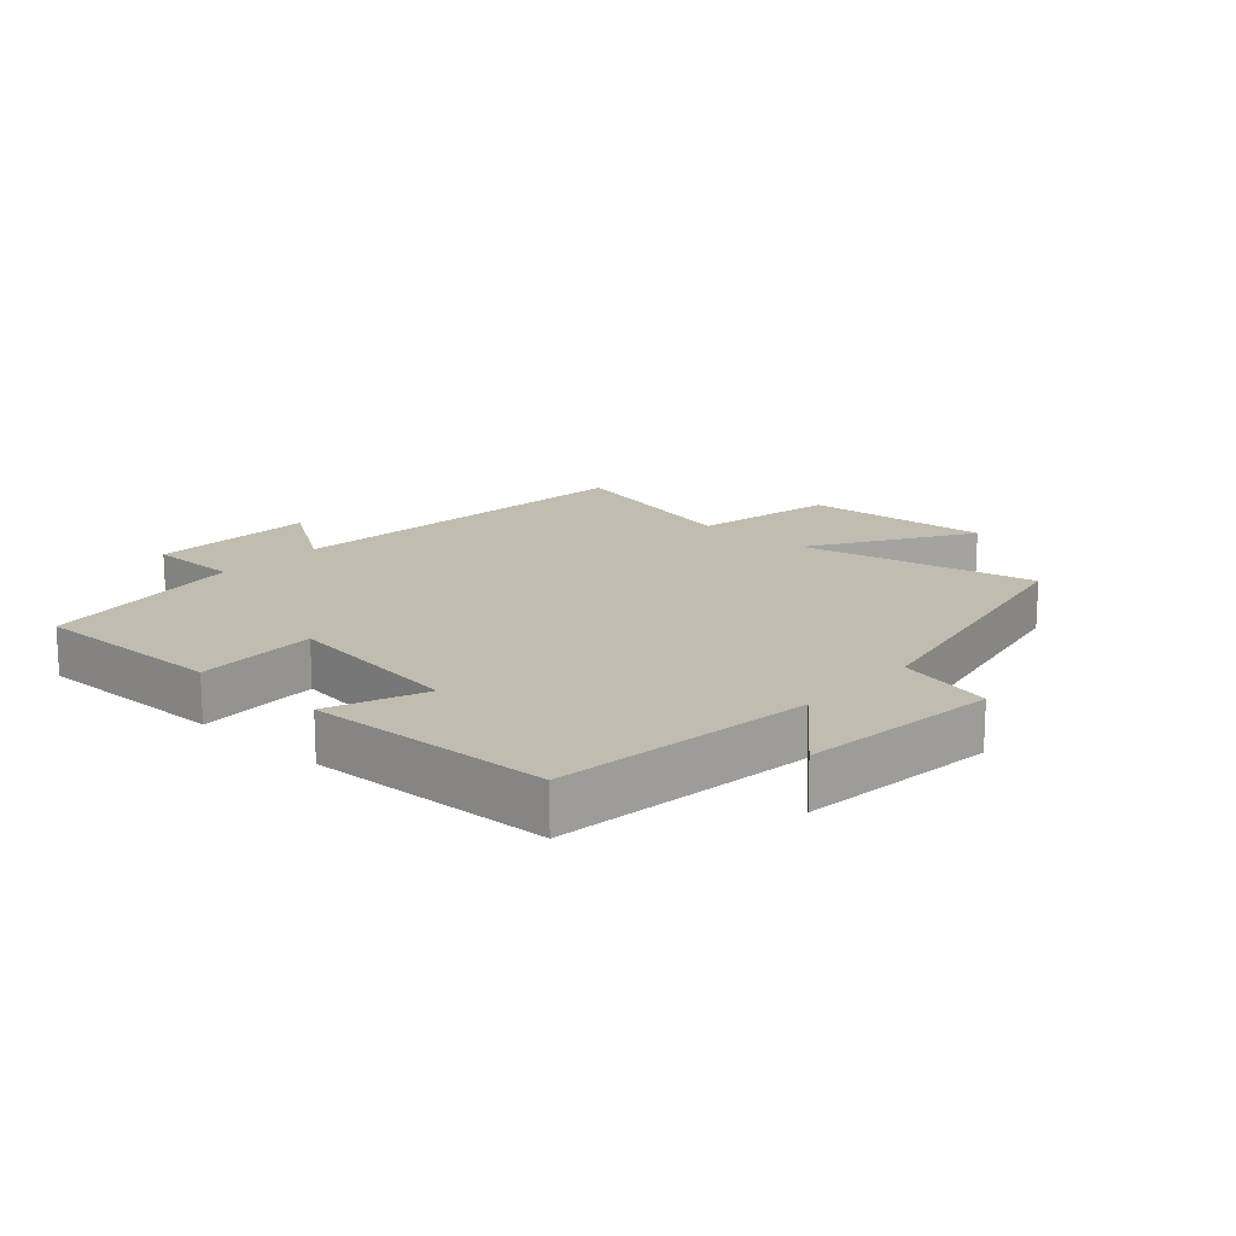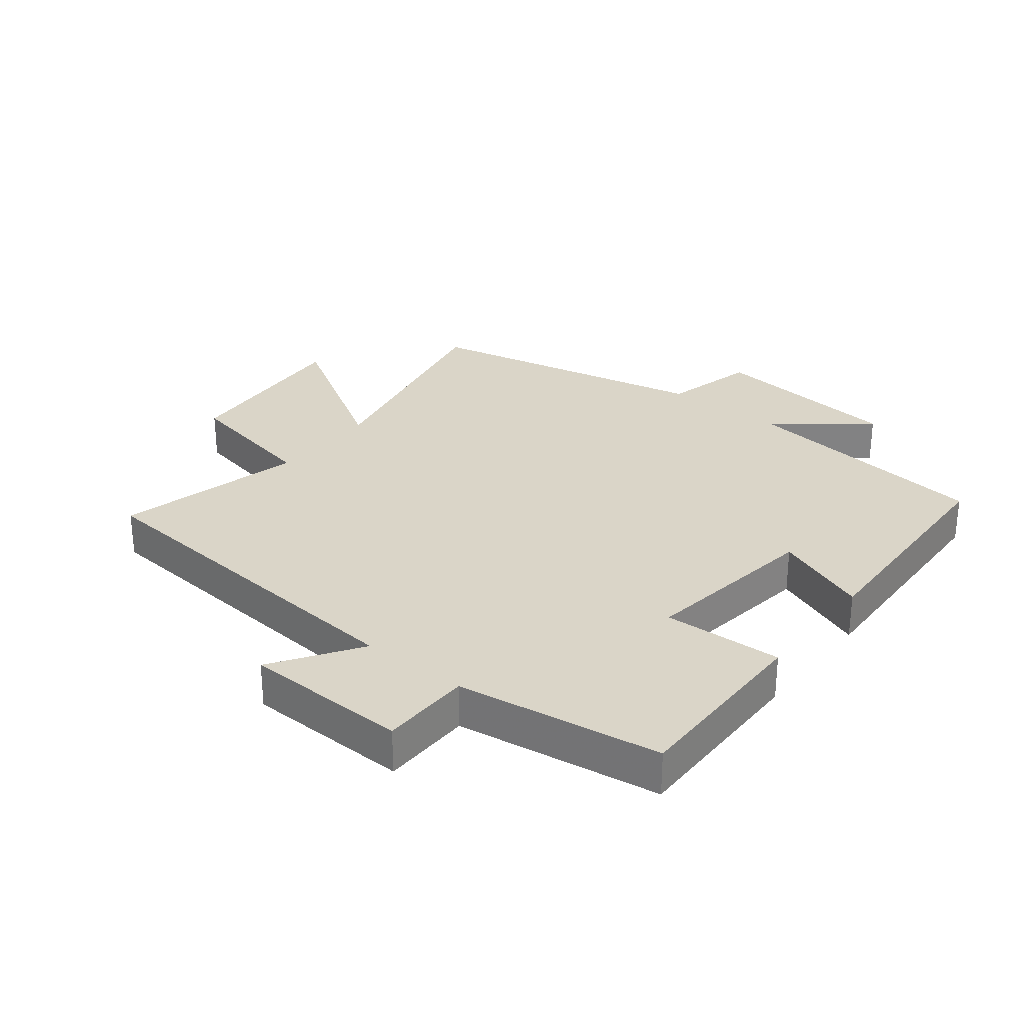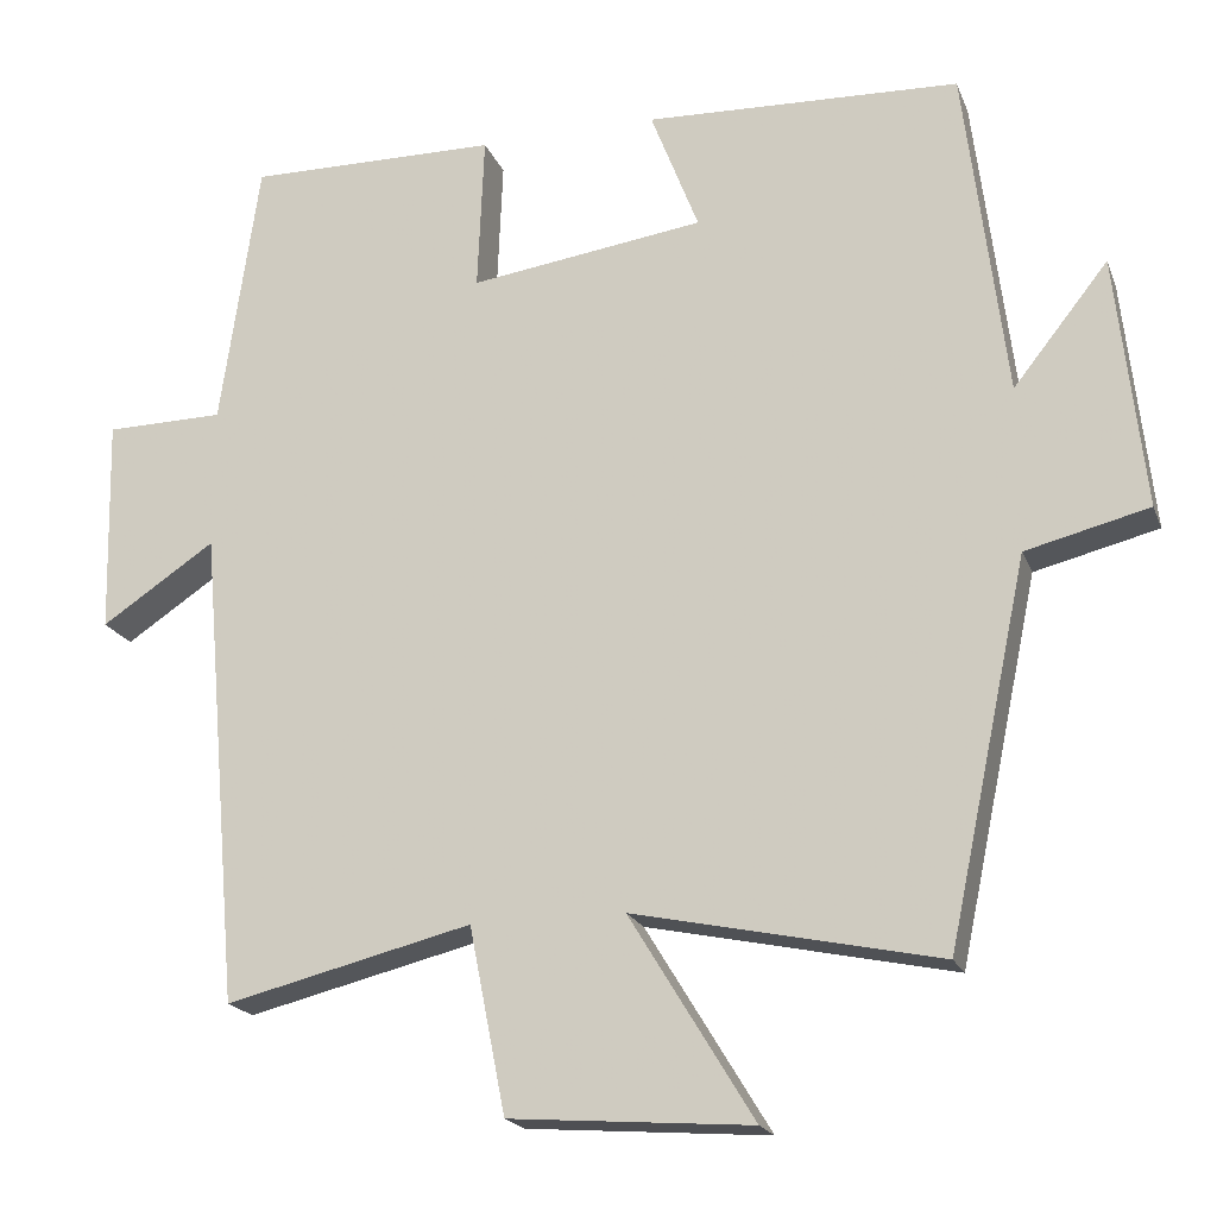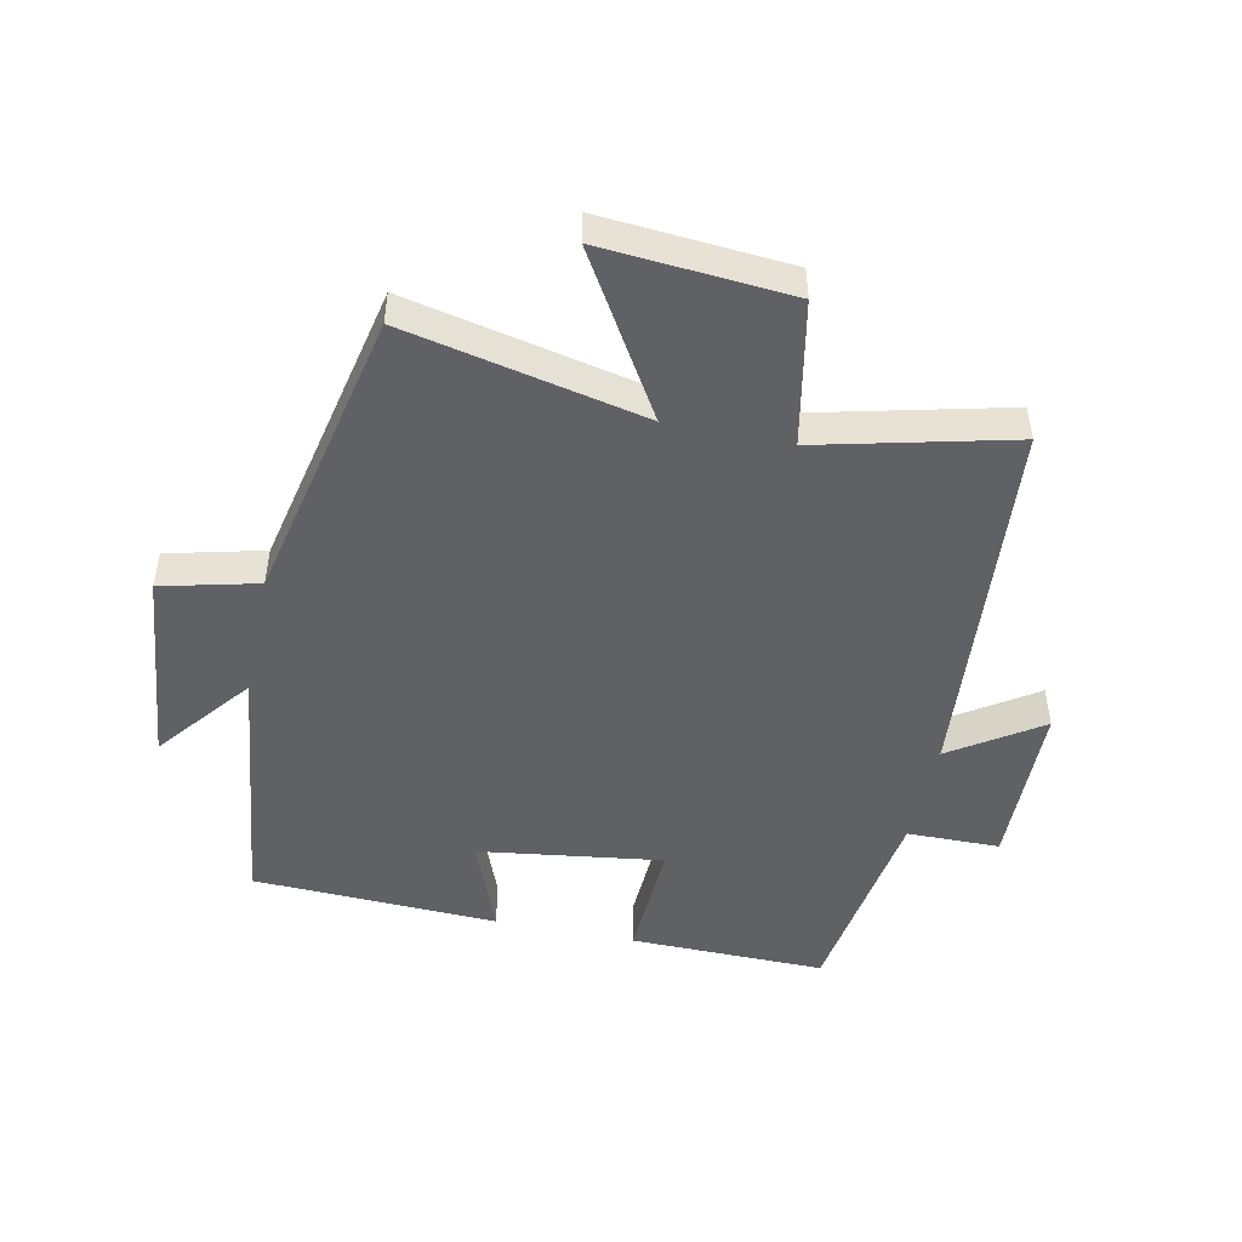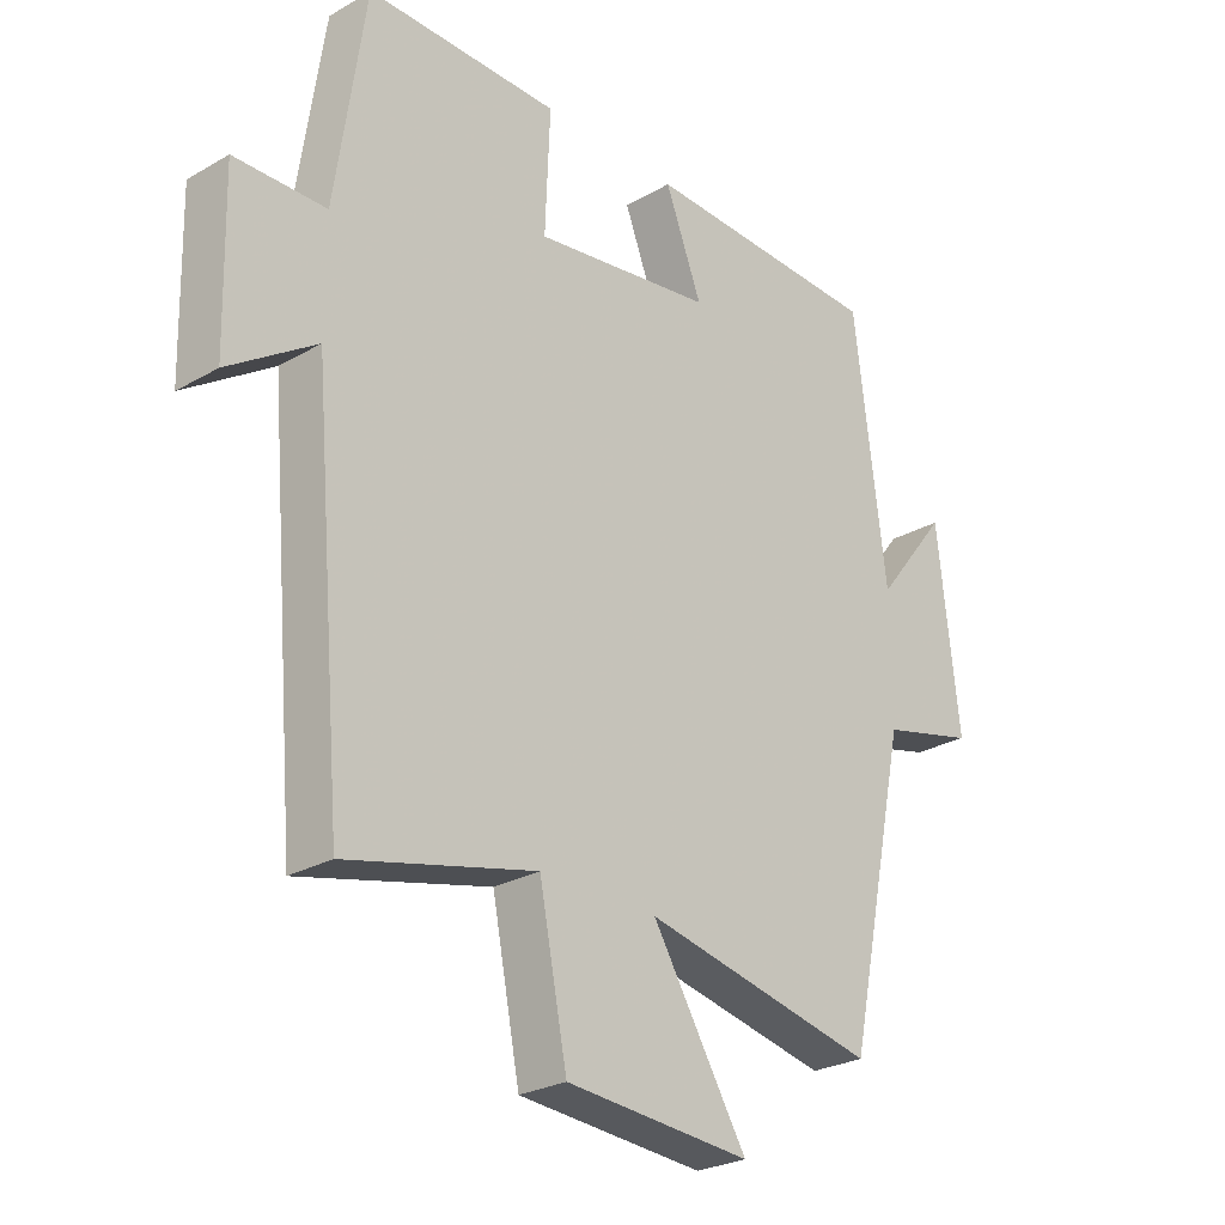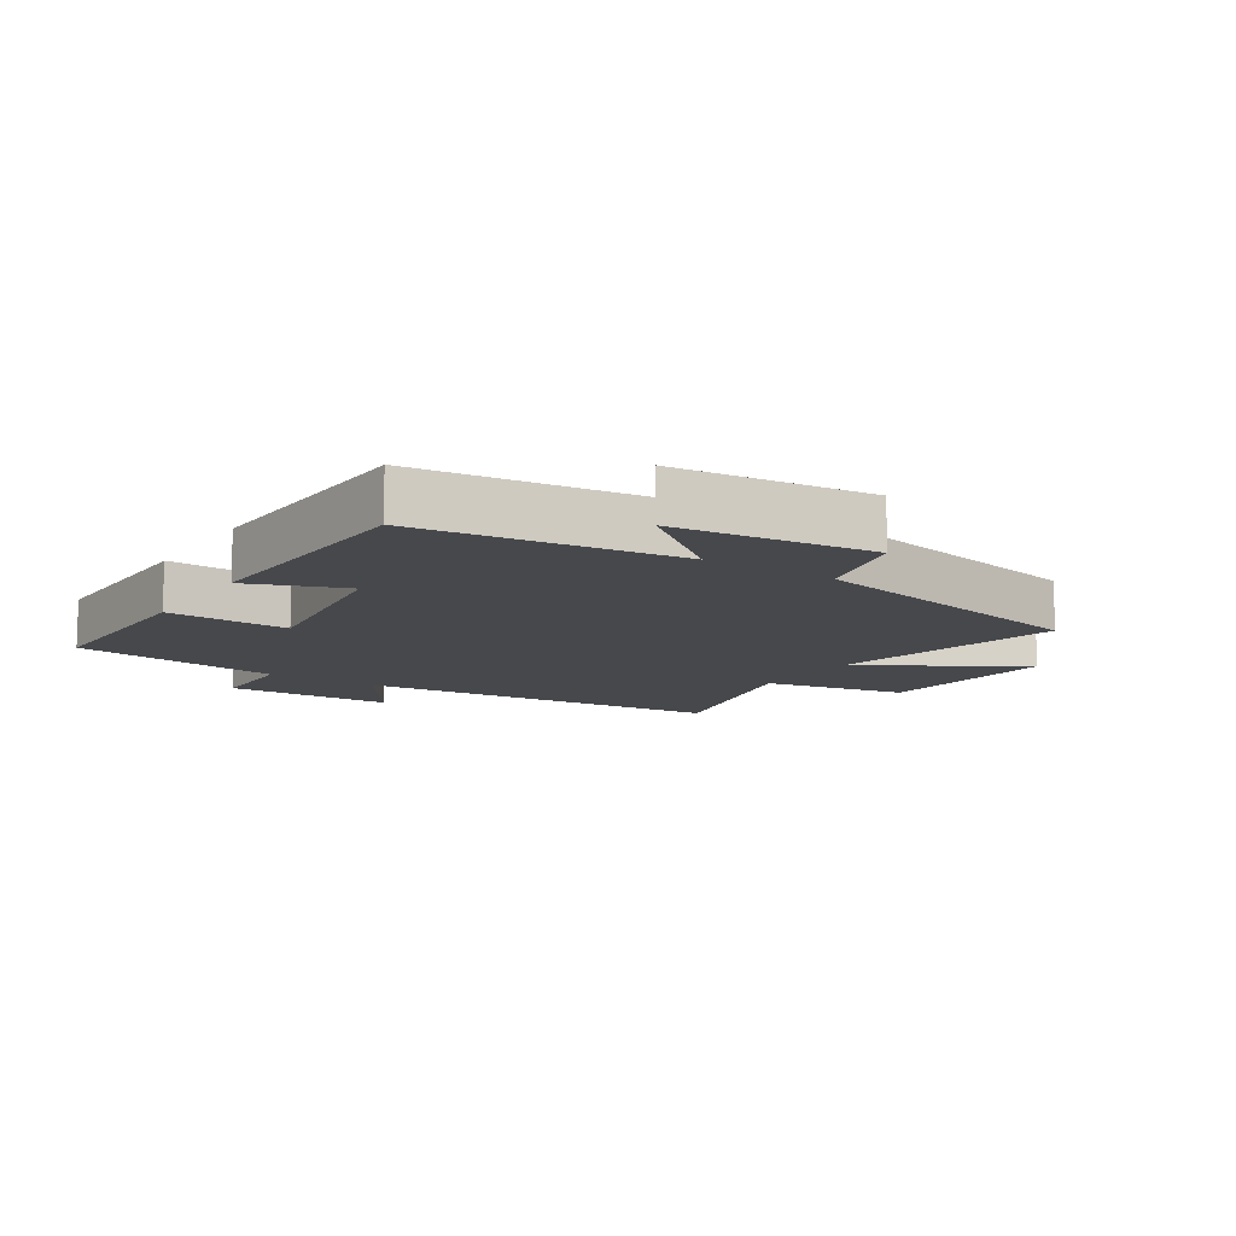
<metadata>
{"format":"obj","ext":"obj","renderer":"f3d","projection":"perspective","resolution":1024,"background":"white","views":[{"elev":16.6,"azim":42.2,"up":"+Y"},{"elev":29.2,"azim":-51.7,"up":"+Y"},{"elev":-19.5,"azim":17.3,"up":"+Z"},{"elev":-48.3,"azim":168.0,"up":"+Y"},{"elev":-26.3,"azim":-47.8,"up":"+Z"},{"elev":-11.4,"azim":56.9,"up":"+Y"}]}
</metadata>
<code>
v 0.45 0.07 0.486
v 0.5 0.07 0.082
v 0.615 0.07 0.227
v 0.649 0.07 -0.081
v 0.5 0.07 -0.118
v 0.403 0.07 -0.578
v 0.034 0.07 -0.5
v 0.184 0.07 -0.746
v -0.108 0.07 -0.724
v -0.152 0.07 -0.5
v -0.45 0.07 -0.573
v -0.5 0.07 0.005
v -0.638 0.07 -0.087
v -0.644 0.07 0.175
v -0.5 0.07 0.177
v -0.453 0.07 0.503
v -0.149 0.07 0.5
v -0.157 0.07 0.31
v 0.127 0.07 0.35
v 0.069 0.07 0.5
v 0.45 0 0.486
v 0.5 0 0.082
v 0.615 0 0.227
v 0.649 0 -0.081
v 0.5 0 -0.118
v 0.403 0 -0.578
v 0.034 0 -0.5
v 0.184 0 -0.746
v -0.108 0 -0.724
v -0.152 0 -0.5
v -0.45 0 -0.573
v -0.5 0 0.005
v -0.638 0 -0.087
v -0.644 0 0.175
v -0.5 0 0.177
v -0.453 0 0.503
v -0.149 0 0.5
v -0.157 0 0.31
v 0.127 0 0.35
v 0.069 0 0.5
f 19 20 1 2
f 18 19 2
f 15 16 17 18
f 15 18 2
f 12 13 14 15
f 10 11 12 15
f 10 15 2
f 7 8 9 10
f 7 10 2
f 5 6 7 2
f 2 3 4 5
f 22 21 40 39
f 22 39 38
f 38 37 36 35
f 22 38 35
f 35 34 33 32
f 35 32 31 30
f 22 35 30
f 30 29 28 27
f 22 30 27
f 22 27 26 25
f 25 24 23 22
f 1 21 22 2
f 2 22 23 3
f 3 23 24 4
f 4 24 25 5
f 5 25 26 6
f 6 26 27 7
f 7 27 28 8
f 8 28 29 9
f 9 29 30 10
f 10 30 31 11
f 11 31 32 12
f 12 32 33 13
f 13 33 34 14
f 14 34 35 15
f 15 35 36 16
f 16 36 37 17
f 17 37 38 18
f 18 38 39 19
f 19 39 40 20
f 20 40 21 1

</code>
